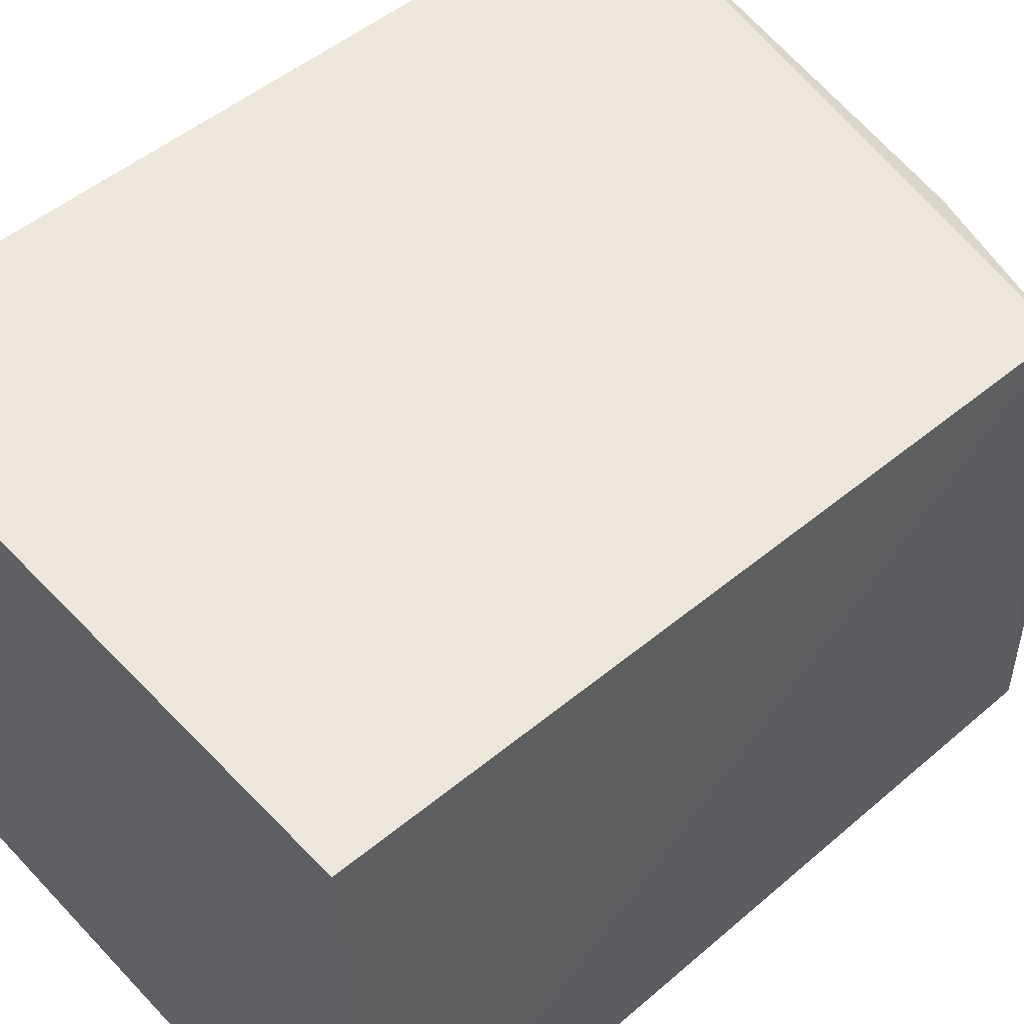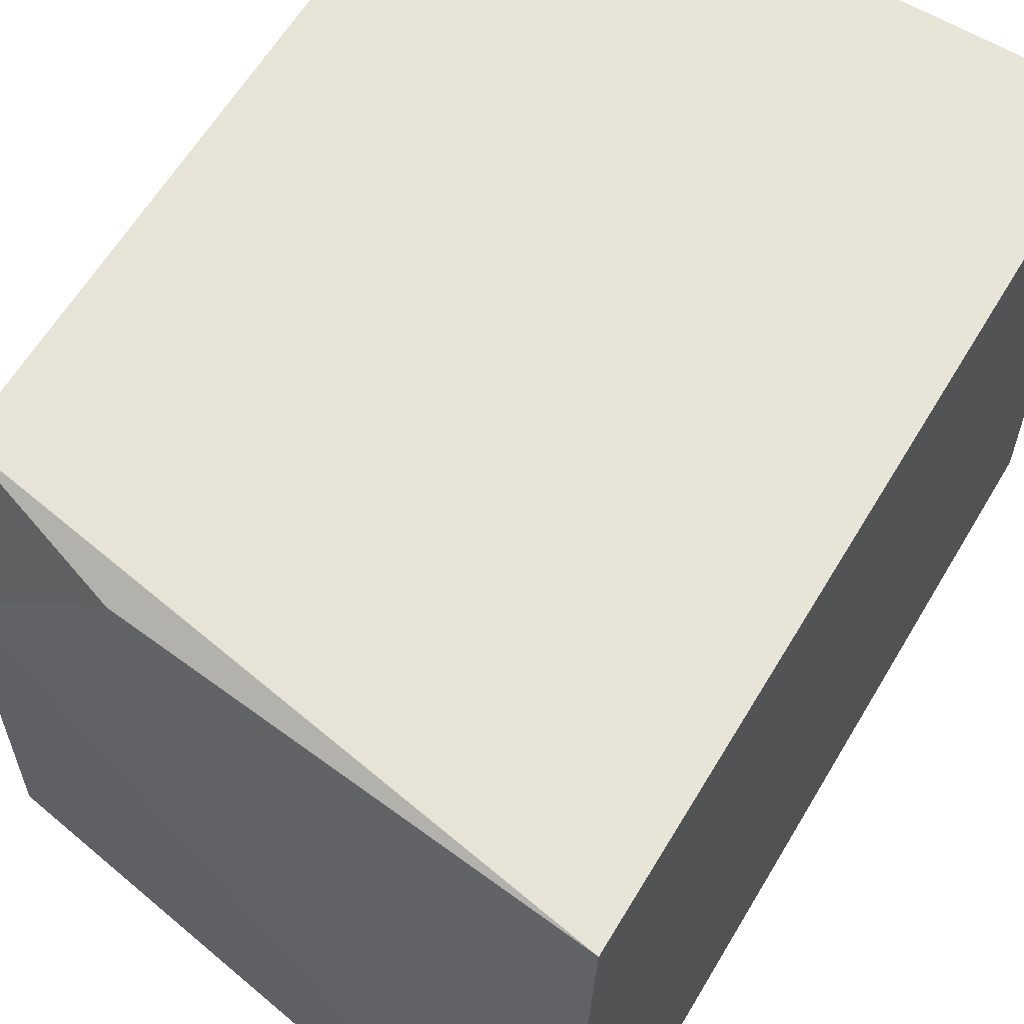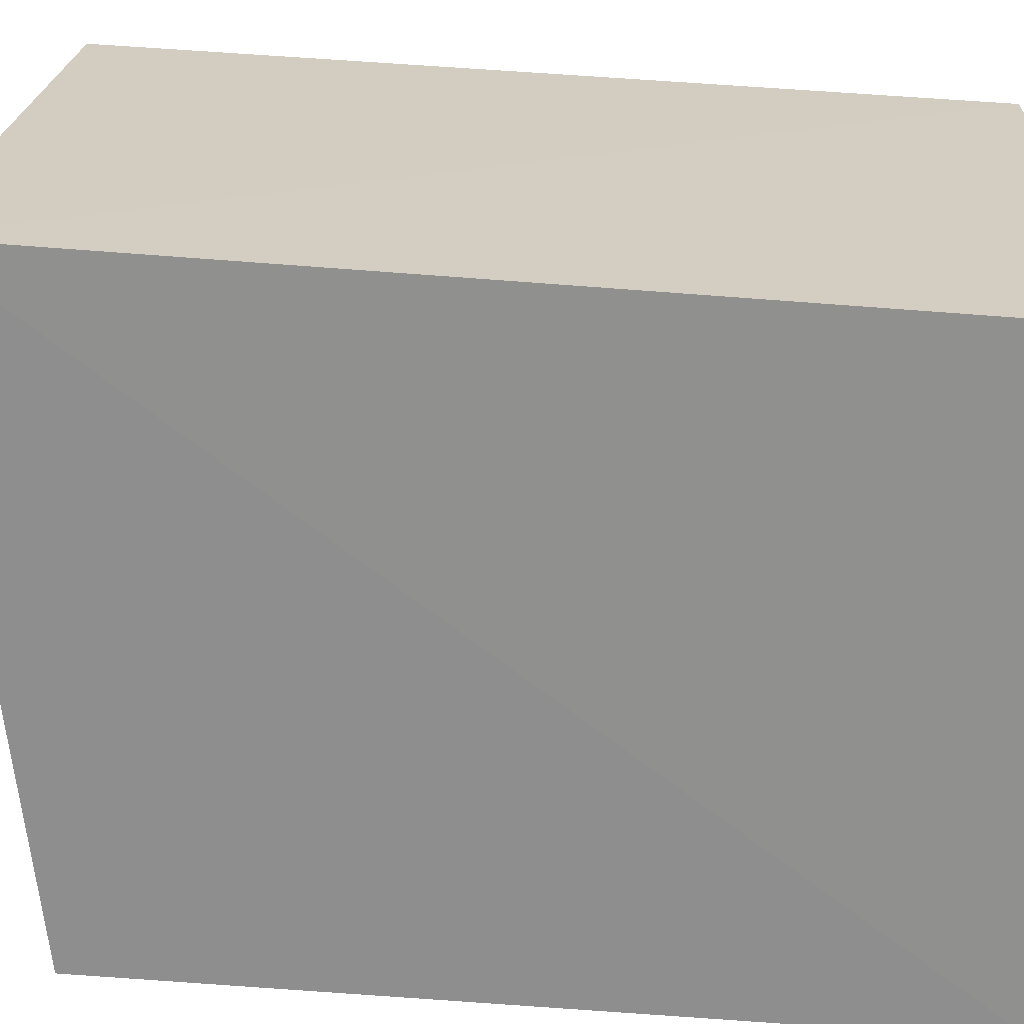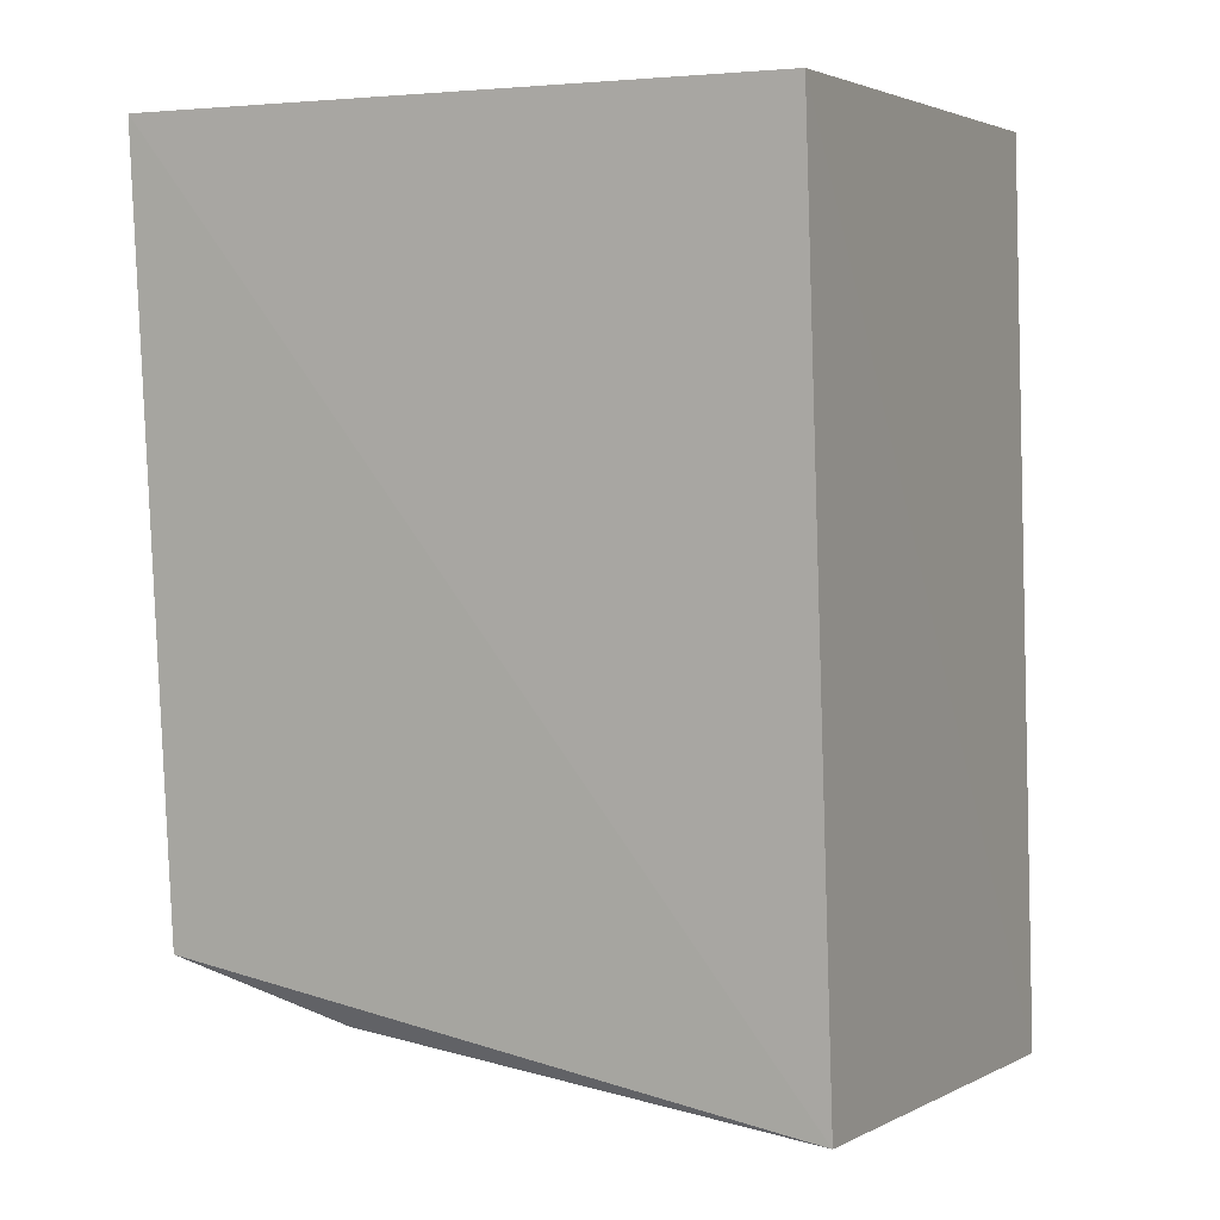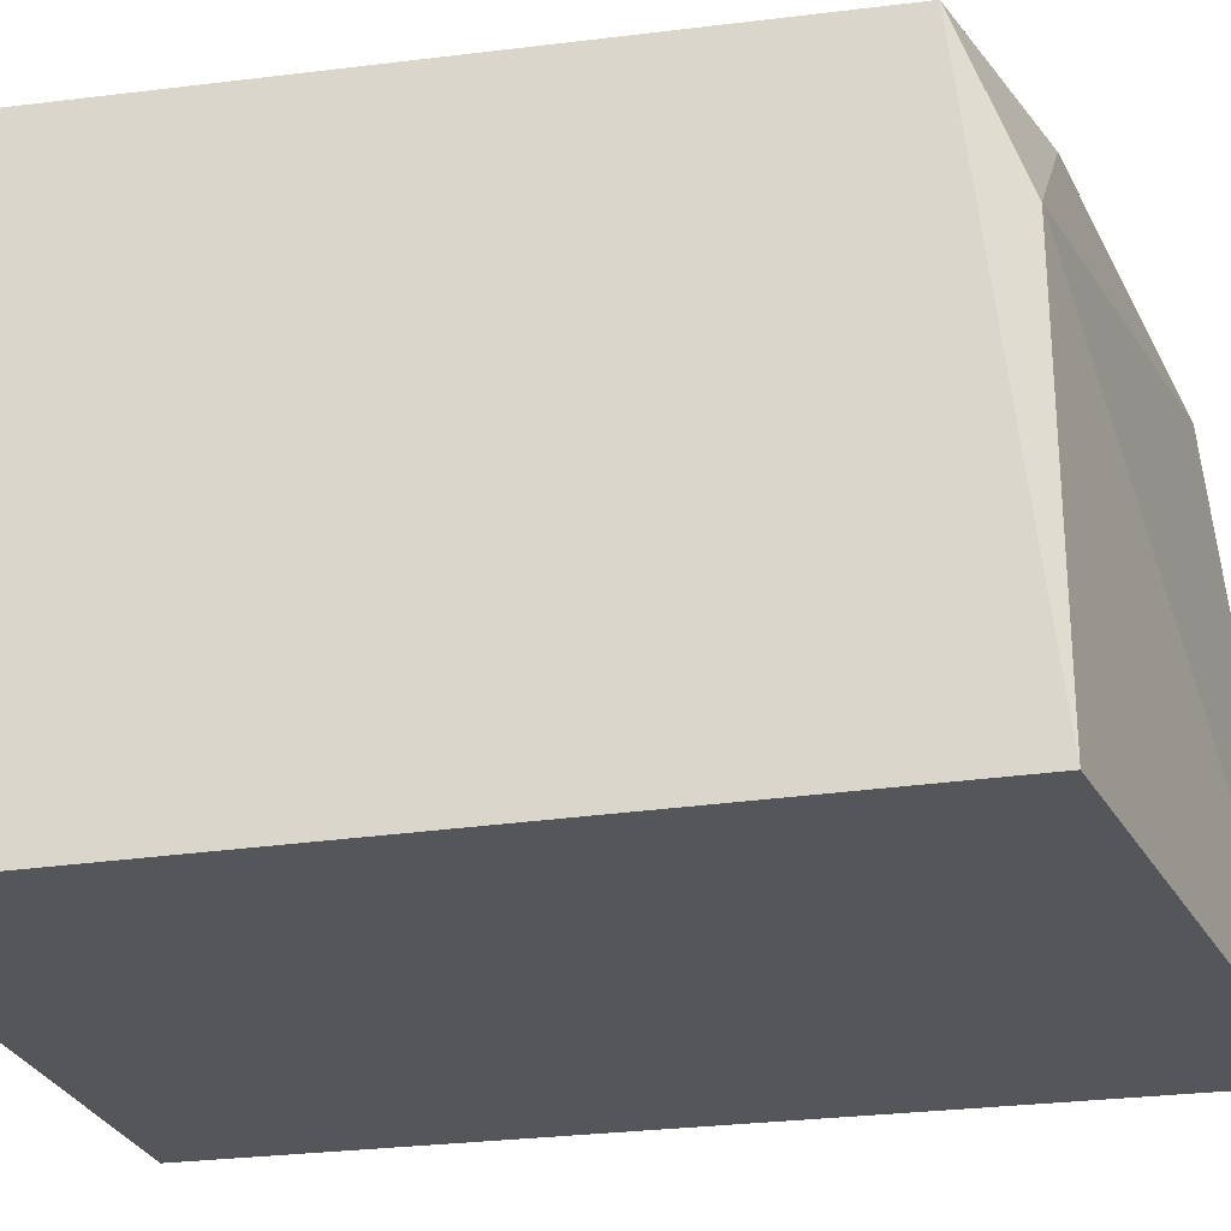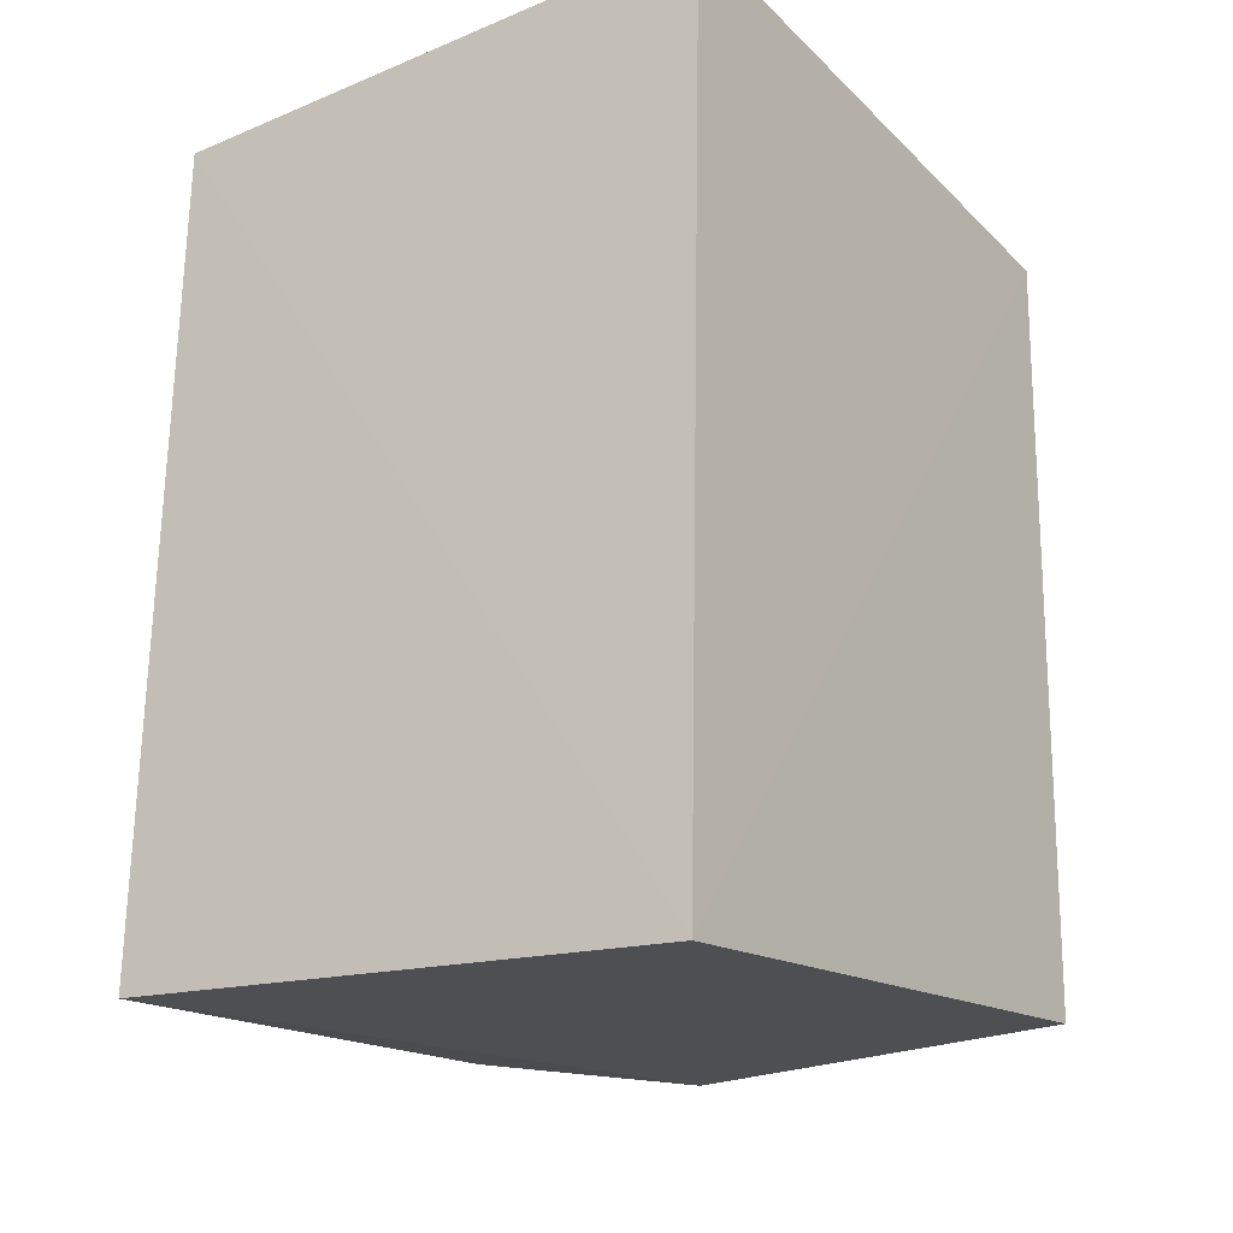
<metadata>
{"format":"obj","ext":"obj","renderer":"f3d","projection":"perspective","resolution":1024,"background":"white","views":[{"elev":51.5,"azim":-131.0,"up":"+Z"},{"elev":60.2,"azim":32.4,"up":"+Z"},{"elev":-65.6,"azim":87.5,"up":"+Z"},{"elev":5.0,"azim":25.1,"up":"+Y"},{"elev":-25.4,"azim":-75.1,"up":"+Z"},{"elev":-25.0,"azim":124.2,"up":"+Y"}]}
</metadata>
<code>
v 0.00447 -0.157 0.004771
v 0.005315 -0.1669 -0.0984
v -0.0001487 -0.0001704 -0.09847
v -0.1158 -0.001615 0.007576
v -0.1108 -0.1496 -0.02581
v 0.0001449 -0.000203 0.007591
v -0.112 -0.139 0.003817
v -0.1158 -0.001615 -0.09848
v -0.08018 -0.1486 0.0006364
v -0.1108 -0.1499 -0.09735
f 5 2 1
f 6 3 4
f 6 4 1
f 6 1 2
f 6 2 3
f 7 1 4
f 8 3 2
f 8 4 3
f 8 7 4
f 9 7 5
f 9 5 1
f 9 1 7
f 10 8 2
f 10 2 5
f 10 5 7
f 10 7 8

</code>
